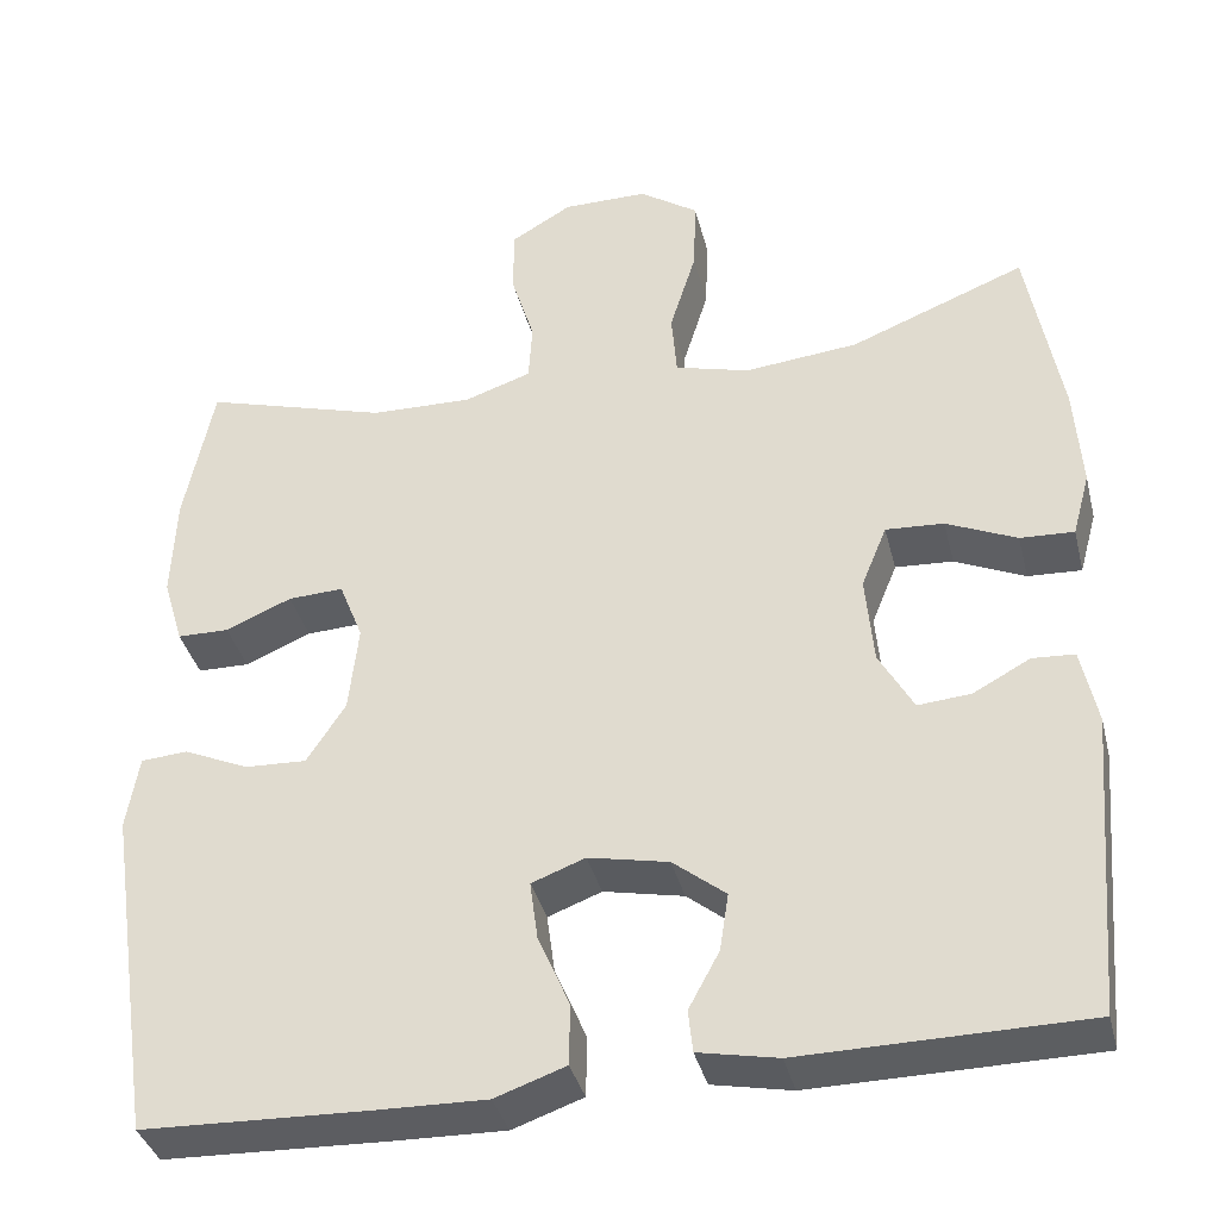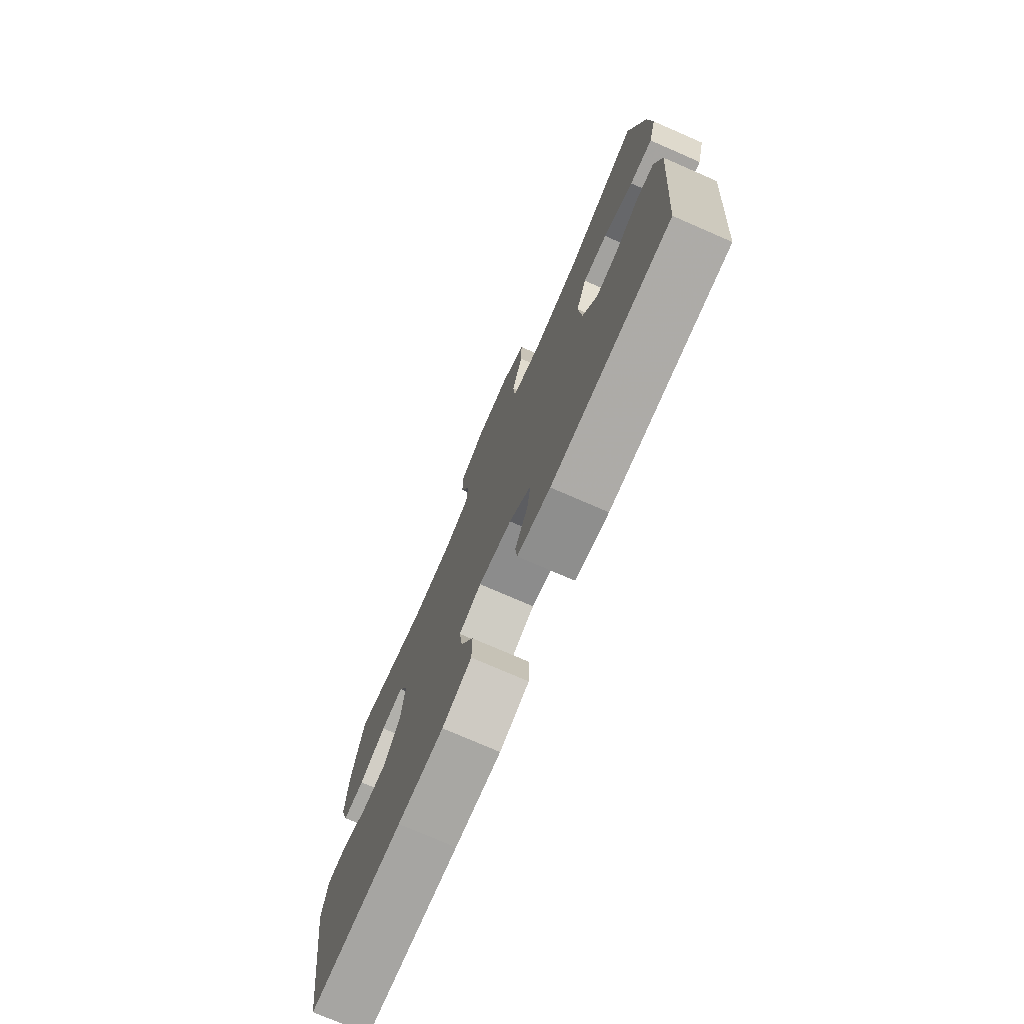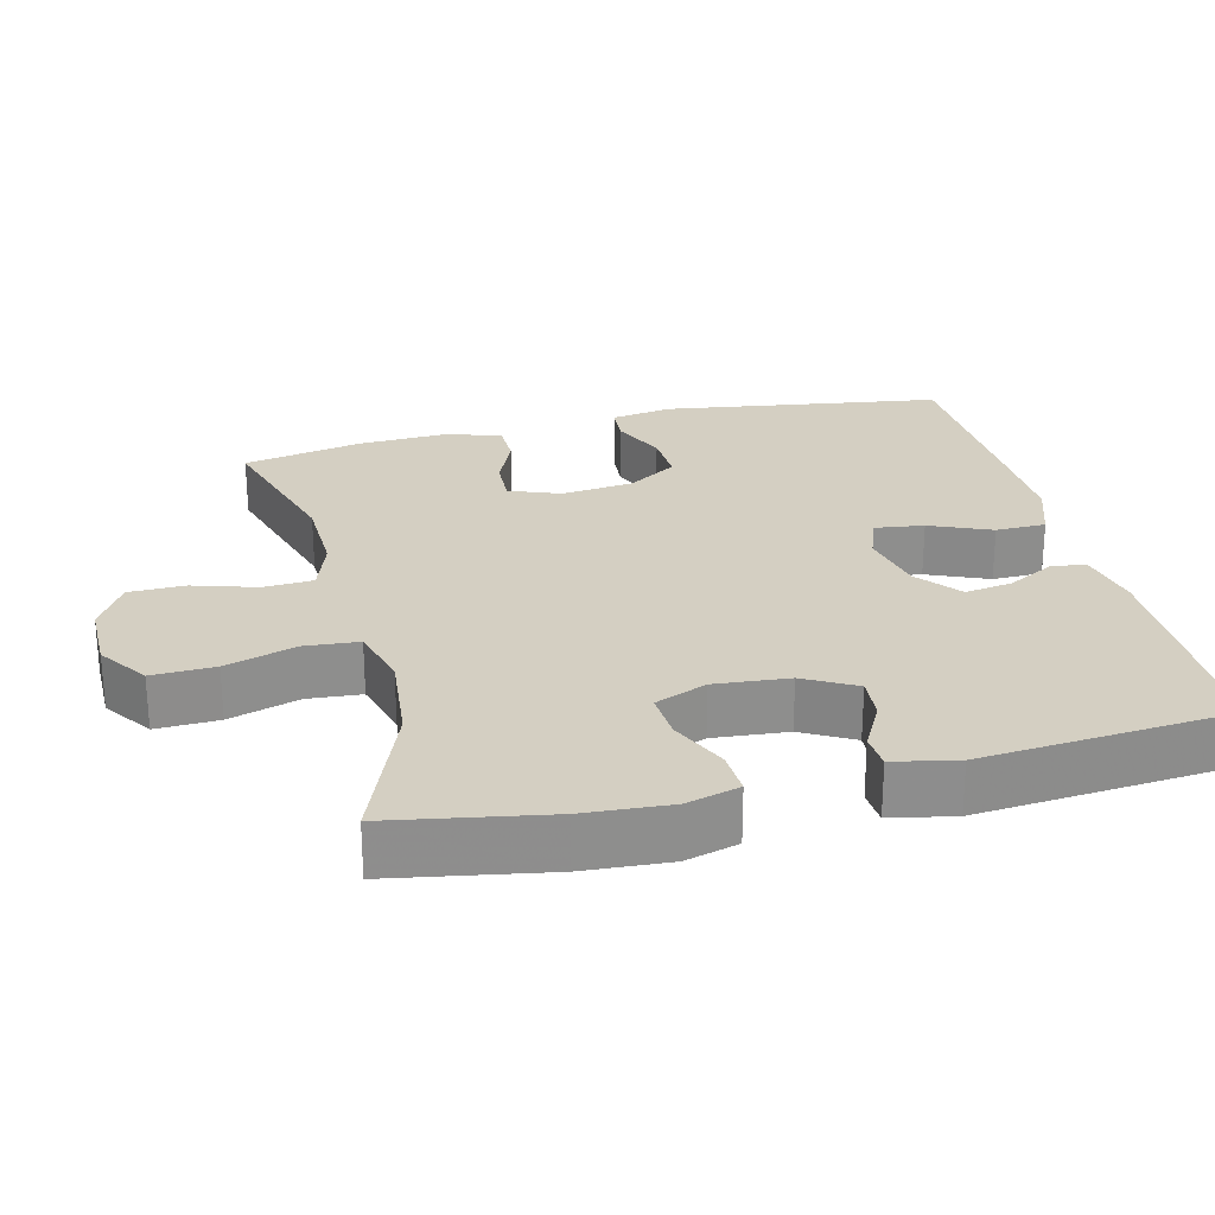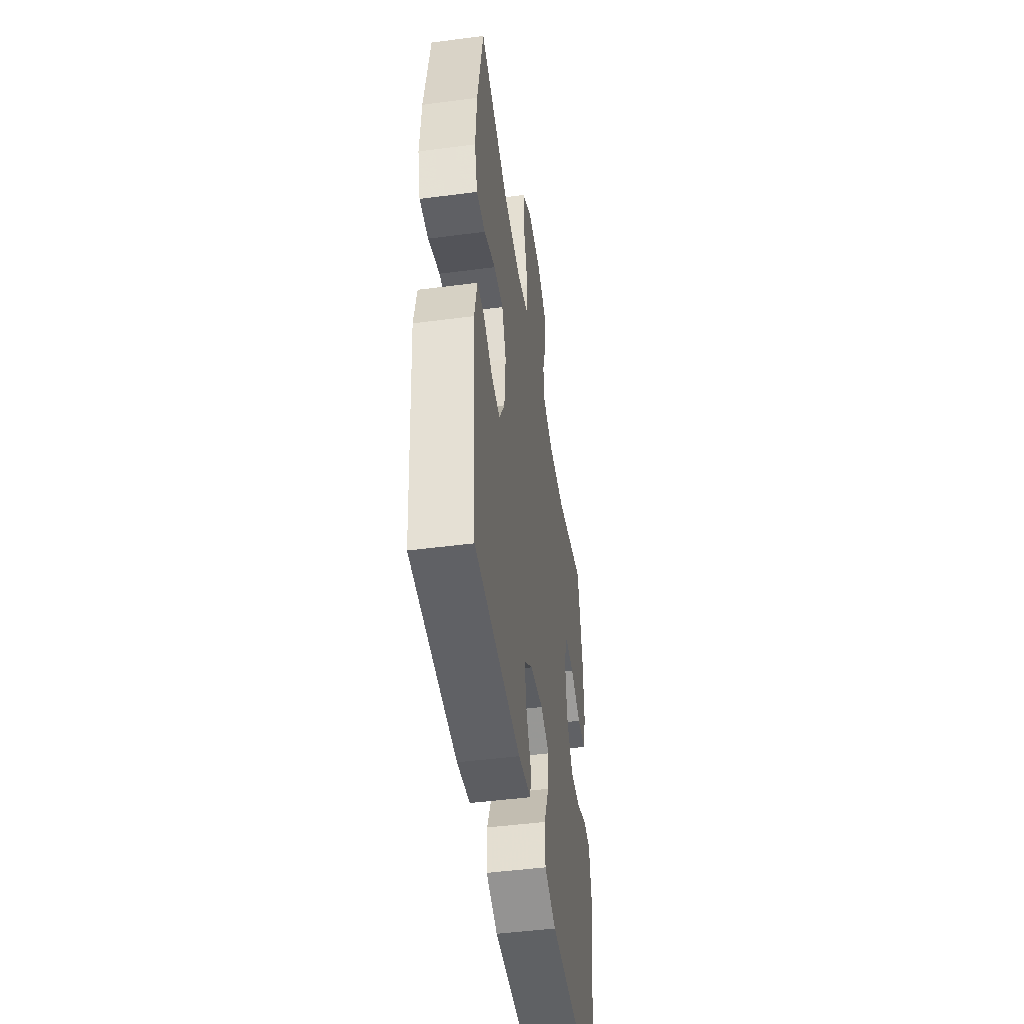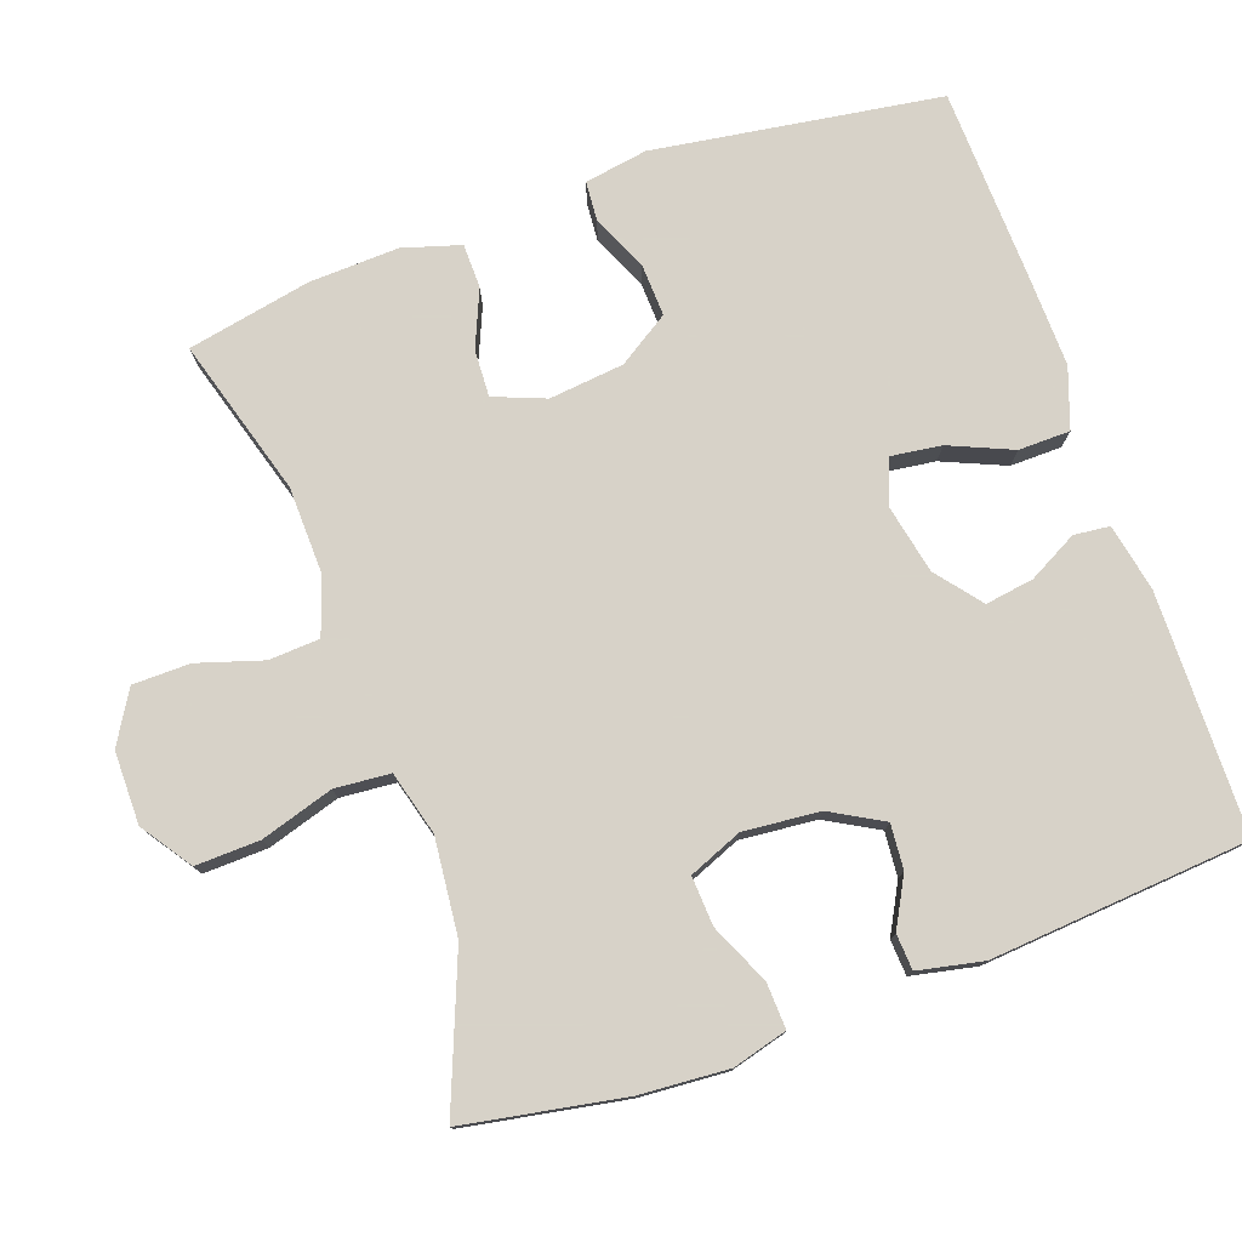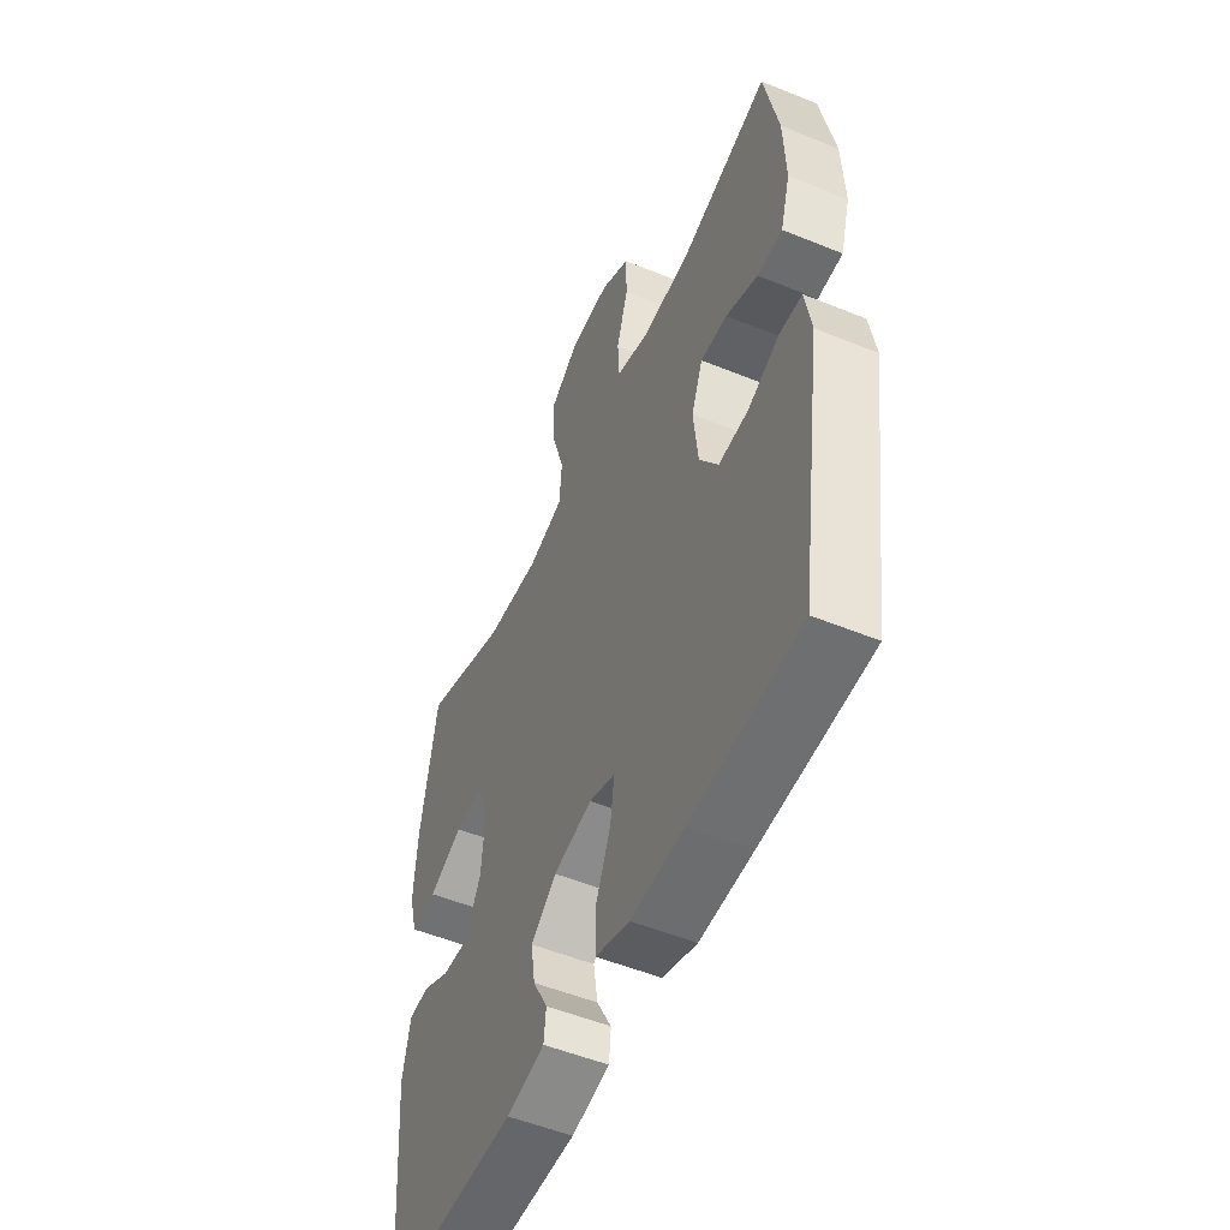
<metadata>
{"format":"obj","ext":"obj","renderer":"f3d","projection":"perspective","resolution":1024,"background":"white","views":[{"elev":-37.3,"azim":13.8,"up":"+Z"},{"elev":-75.8,"azim":66.5,"up":"+Z"},{"elev":25.6,"azim":76.0,"up":"+Y"},{"elev":-48.1,"azim":98.3,"up":"+Z"},{"elev":77.3,"azim":70.5,"up":"+Y"},{"elev":-52.6,"azim":-113.7,"up":"+Z"}]}
</metadata>
<code>
v 0.5 0.07 0.5
v 0.538 0.07 0.286
v 0.546 0.07 0.168
v 0.526 0.07 0.095
v 0.465 0.07 0.098
v 0.385 0.07 0.134
v 0.319 0.07 0.138
v 0.29 0.07 0.067
v 0.299 0.07 -0.035
v 0.338 0.07 -0.105
v 0.398 0.07 -0.1
v 0.463 0.07 -0.065
v 0.511 0.07 -0.068
v 0.529 0.07 -0.155
v 0.5 0.07 -0.5
v 0.179 0.07 -0.504
v 0.089 0.07 -0.486
v 0.084 0.07 -0.438
v 0.119 0.07 -0.373
v 0.129 0.07 -0.308
v 0.069 0.07 -0.26
v -0.022 0.07 -0.241
v -0.083 0.07 -0.264
v -0.074 0.07 -0.331
v -0.038 0.07 -0.415
v -0.039 0.07 -0.484
v -0.119 0.07 -0.512
v -0.244 0.07 -0.509
v -0.5 0.07 -0.5
v -0.557 0.07 -0.117
v -0.543 0.07 -0.033
v -0.49 0.07 -0.029
v -0.416 0.07 -0.062
v -0.346 0.07 -0.065
v -0.302 0.07 0.003
v -0.291 0.07 0.103
v -0.318 0.07 0.172
v -0.381 0.07 0.169
v -0.456 0.07 0.137
v -0.515 0.07 0.138
v -0.538 0.07 0.215
v -0.533 0.07 0.335
v -0.5 0.07 0.5
v -0.29 0.07 0.438
v -0.174 0.07 0.435
v -0.098 0.07 0.461
v -0.094 0.07 0.529
v -0.121 0.07 0.616
v -0.12 0.07 0.693
v -0.051 0.07 0.734
v 0.046 0.07 0.734
v 0.113 0.07 0.688
v 0.11 0.07 0.602
v 0.08 0.07 0.505
v 0.086 0.07 0.431
v 0.171 0.07 0.408
v 0.3 0.07 0.421
v 0.5 0 0.5
v 0.538 0 0.286
v 0.546 0 0.168
v 0.526 0 0.095
v 0.465 0 0.098
v 0.385 0 0.134
v 0.319 0 0.138
v 0.29 0 0.067
v 0.299 0 -0.035
v 0.338 0 -0.105
v 0.398 0 -0.1
v 0.463 0 -0.065
v 0.511 0 -0.068
v 0.529 0 -0.155
v 0.5 0 -0.5
v 0.179 0 -0.504
v 0.089 0 -0.486
v 0.084 0 -0.438
v 0.119 0 -0.373
v 0.129 0 -0.308
v 0.069 0 -0.26
v -0.022 0 -0.241
v -0.083 0 -0.264
v -0.074 0 -0.331
v -0.038 0 -0.415
v -0.039 0 -0.484
v -0.119 0 -0.512
v -0.244 0 -0.509
v -0.5 0 -0.5
v -0.557 0 -0.117
v -0.543 0 -0.033
v -0.49 0 -0.029
v -0.416 0 -0.062
v -0.346 0 -0.065
v -0.302 0 0.003
v -0.291 0 0.103
v -0.318 0 0.172
v -0.381 0 0.169
v -0.456 0 0.137
v -0.515 0 0.138
v -0.538 0 0.215
v -0.533 0 0.335
v -0.5 0 0.5
v -0.29 0 0.438
v -0.174 0 0.435
v -0.098 0 0.461
v -0.094 0 0.529
v -0.121 0 0.616
v -0.12 0 0.693
v -0.051 0 0.734
v 0.046 0 0.734
v 0.113 0 0.688
v 0.11 0 0.602
v 0.08 0 0.505
v 0.086 0 0.431
v 0.171 0 0.408
v 0.3 0 0.421
f 52 53 54
f 51 52 54
f 50 51 54
f 49 50 54
f 48 49 54
f 47 48 54
f 46 47 54 55
f 45 46 55 56
f 42 43 44
f 41 42 44
f 40 41 44
f 39 40 44
f 38 39 44
f 44 45 56
f 38 44 56
f 37 38 56
f 31 32 33
f 30 31 33
f 29 30 33
f 28 29 33
f 27 28 33
f 26 27 33
f 25 26 33
f 24 25 33
f 23 24 33 34
f 22 23 34 35
f 17 18 19
f 16 17 19
f 15 16 19
f 14 15 19
f 13 14 19
f 12 13 19
f 11 12 19
f 10 11 19 20
f 9 10 20 21
f 4 5 6
f 3 4 6
f 2 3 6
f 1 2 6
f 57 1 6
f 57 6 7
f 57 7 8
f 56 57 8
f 37 56 8
f 36 37 8
f 22 35 36
f 21 22 36
f 9 21 36
f 8 9 36
f 111 110 109
f 111 109 108
f 111 108 107
f 111 107 106
f 111 106 105
f 111 105 104
f 112 111 104 103
f 113 112 103 102
f 101 100 99
f 101 99 98
f 101 98 97
f 101 97 96
f 101 96 95
f 113 102 101
f 113 101 95
f 113 95 94
f 90 89 88
f 90 88 87
f 90 87 86
f 90 86 85
f 90 85 84
f 90 84 83
f 90 83 82
f 90 82 81
f 91 90 81 80
f 92 91 80 79
f 76 75 74
f 76 74 73
f 76 73 72
f 76 72 71
f 76 71 70
f 76 70 69
f 76 69 68
f 77 76 68 67
f 78 77 67 66
f 63 62 61
f 63 61 60
f 63 60 59
f 63 59 58
f 63 58 114
f 64 63 114
f 65 64 114
f 65 114 113
f 65 113 94
f 65 94 93
f 93 92 79
f 93 79 78
f 93 78 66
f 93 66 65
f 1 58 59 2
f 2 59 60 3
f 3 60 61 4
f 4 61 62 5
f 5 62 63 6
f 6 63 64 7
f 7 64 65 8
f 8 65 66 9
f 9 66 67 10
f 10 67 68 11
f 11 68 69 12
f 12 69 70 13
f 13 70 71 14
f 14 71 72 15
f 15 72 73 16
f 16 73 74 17
f 17 74 75 18
f 18 75 76 19
f 19 76 77 20
f 20 77 78 21
f 21 78 79 22
f 22 79 80 23
f 23 80 81 24
f 24 81 82 25
f 25 82 83 26
f 26 83 84 27
f 27 84 85 28
f 28 85 86 29
f 29 86 87 30
f 30 87 88 31
f 31 88 89 32
f 32 89 90 33
f 33 90 91 34
f 34 91 92 35
f 35 92 93 36
f 36 93 94 37
f 37 94 95 38
f 38 95 96 39
f 39 96 97 40
f 40 97 98 41
f 41 98 99 42
f 42 99 100 43
f 43 100 101 44
f 44 101 102 45
f 45 102 103 46
f 46 103 104 47
f 47 104 105 48
f 48 105 106 49
f 49 106 107 50
f 50 107 108 51
f 51 108 109 52
f 52 109 110 53
f 53 110 111 54
f 54 111 112 55
f 55 112 113 56
f 56 113 114 57
f 57 114 58 1

</code>
